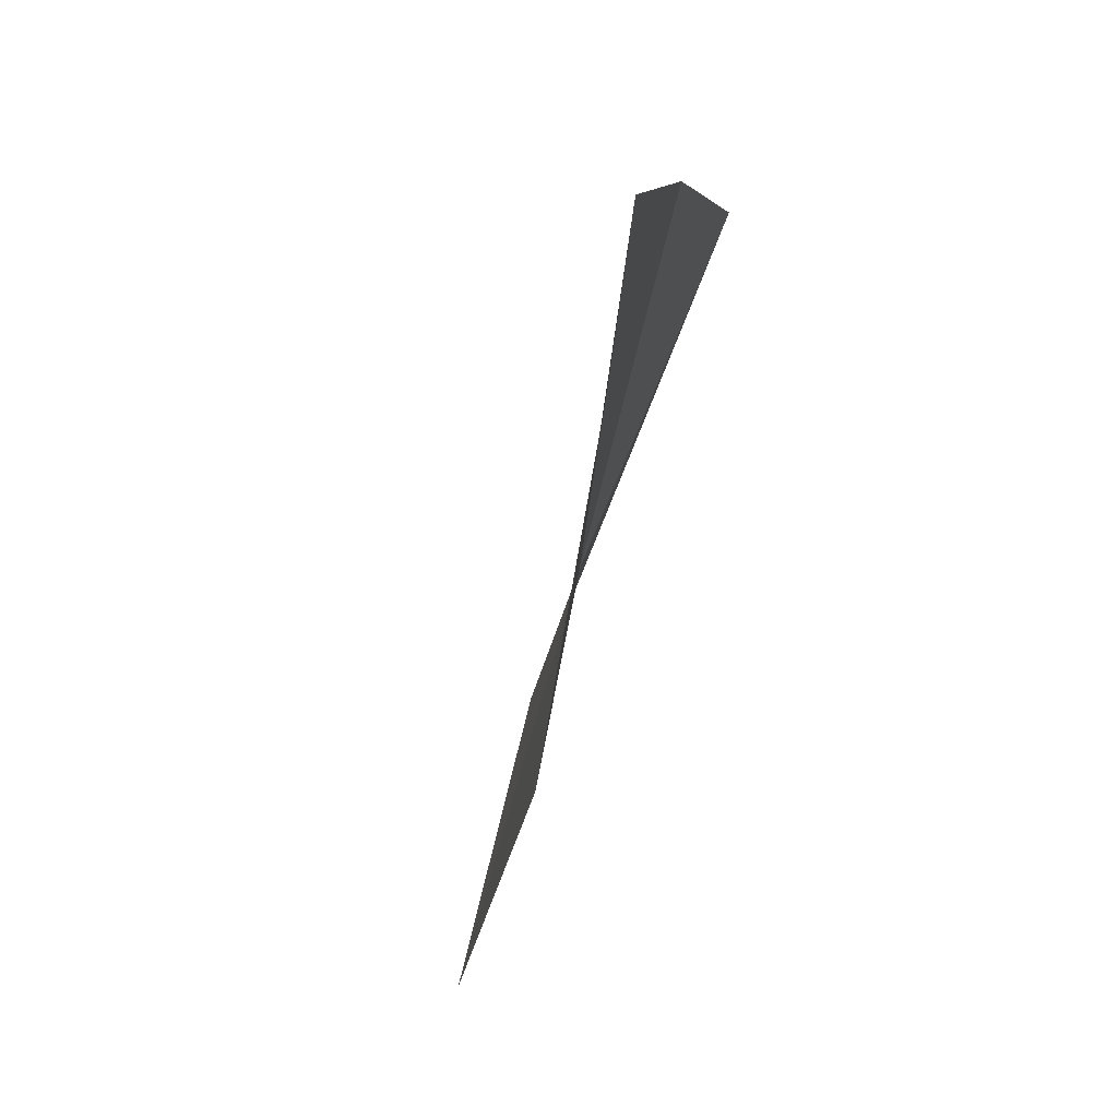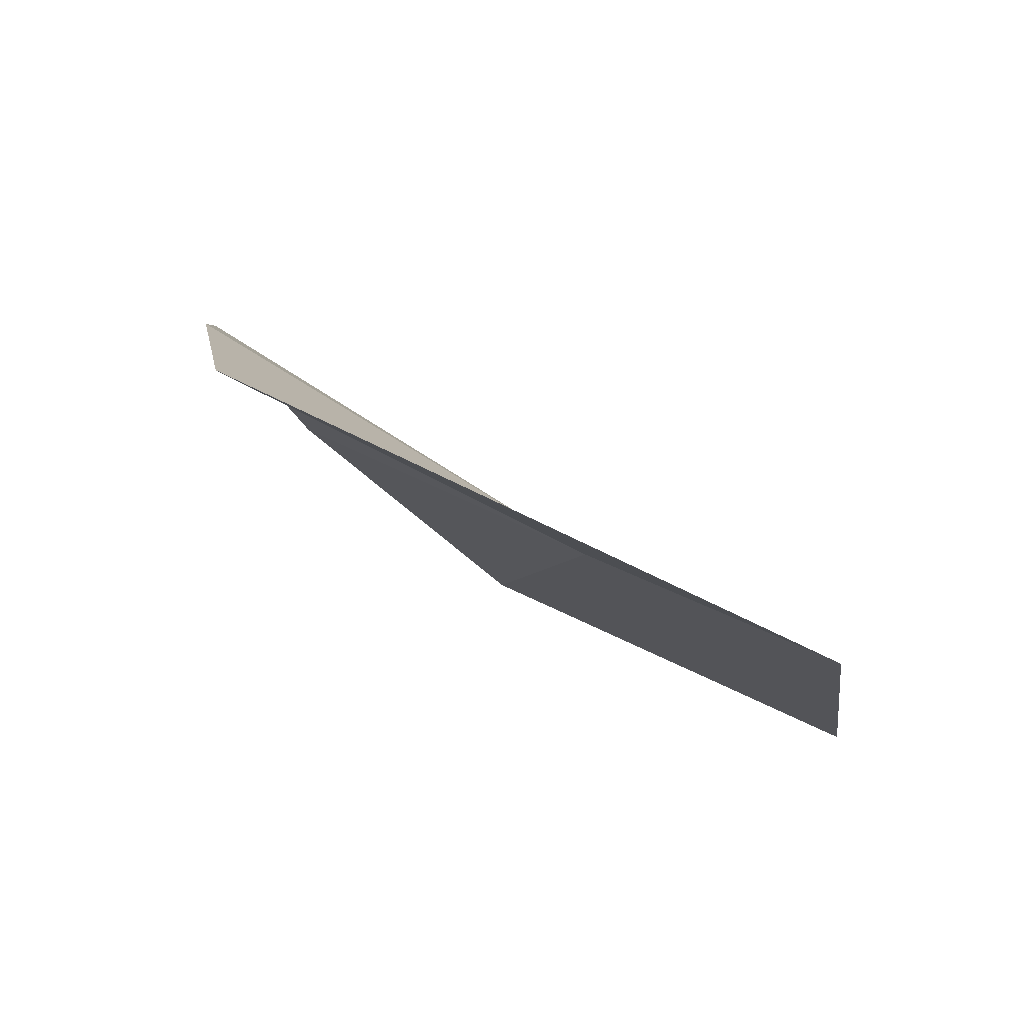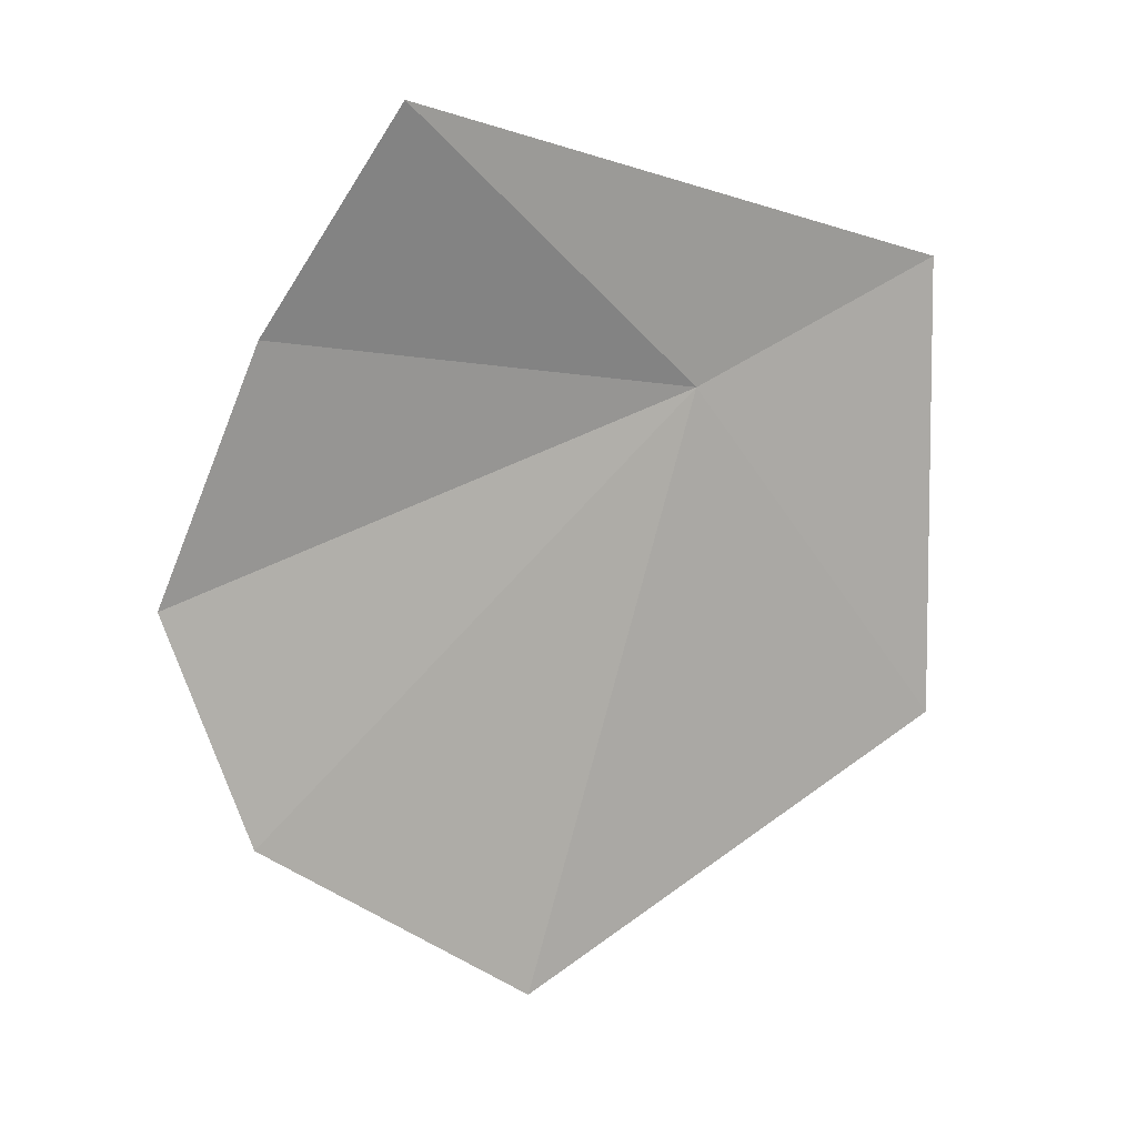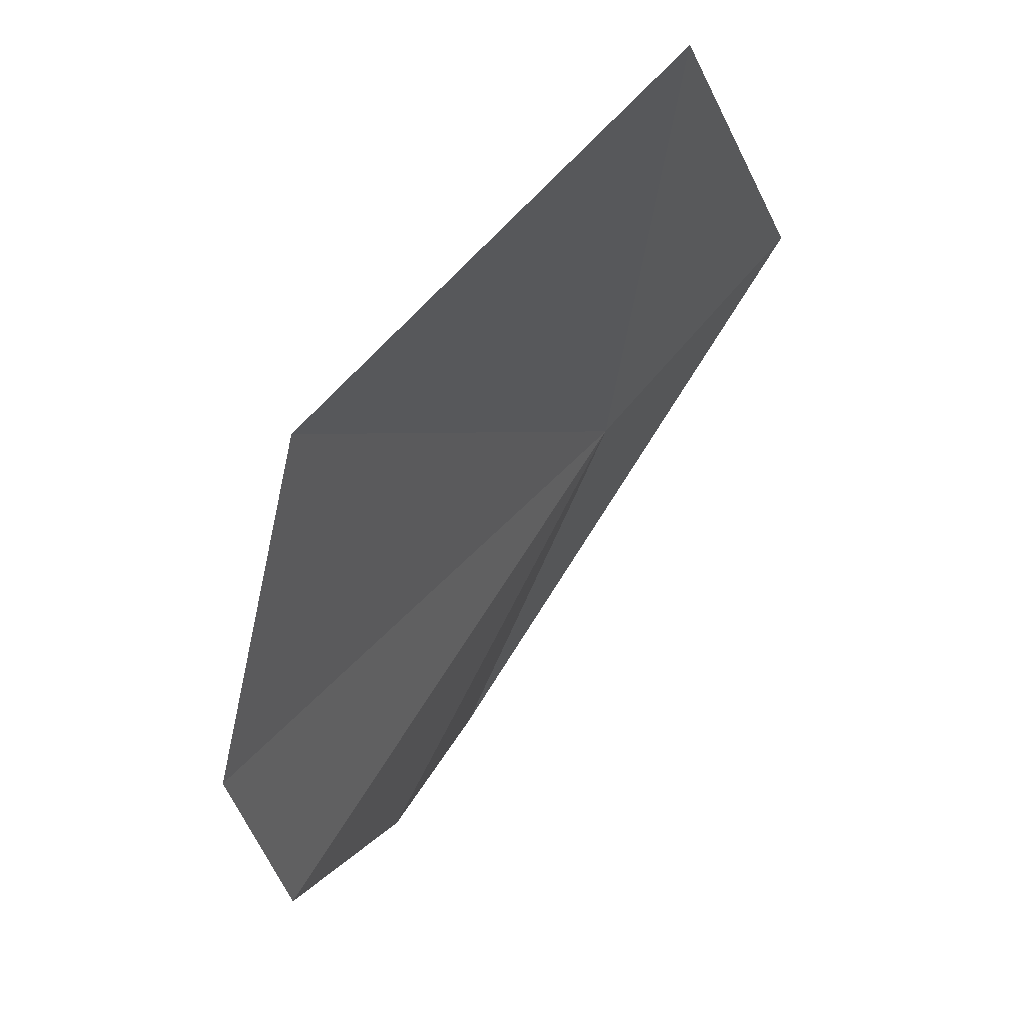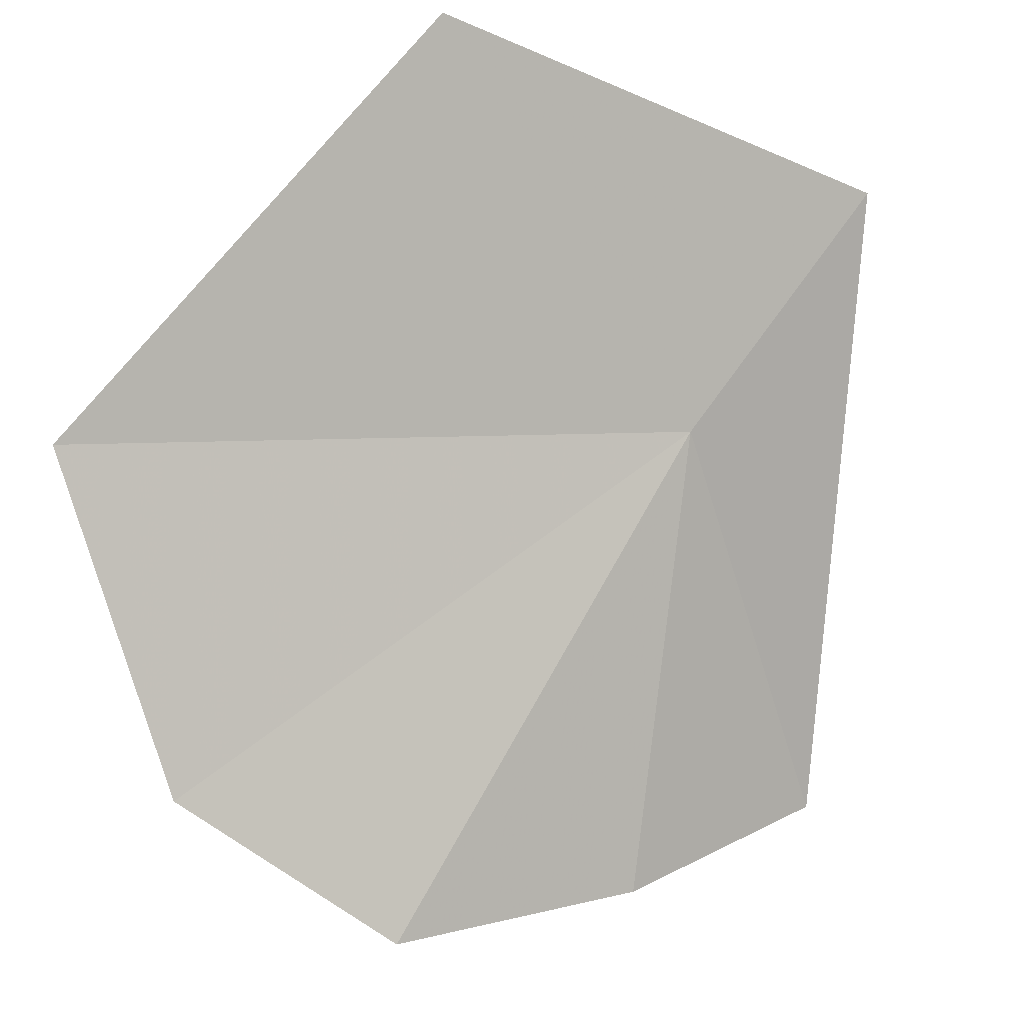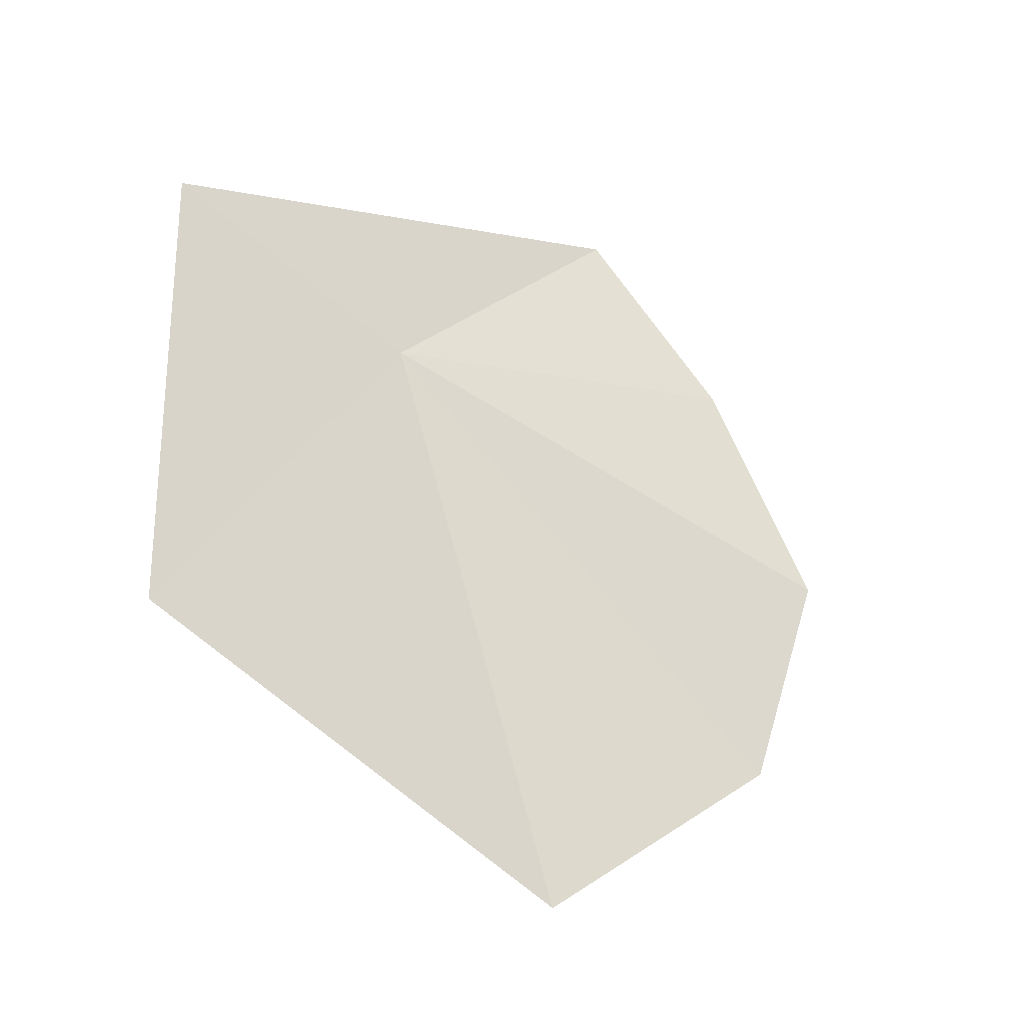
<metadata>
{"format":"obj","ext":"obj","renderer":"f3d","projection":"perspective","resolution":1024,"background":"white","views":[{"elev":-58.3,"azim":-159.3,"up":"+Y"},{"elev":72.1,"azim":-25.1,"up":"+Y"},{"elev":4.8,"azim":-81.7,"up":"+Y"},{"elev":-14.7,"azim":24.0,"up":"+Z"},{"elev":-33.0,"azim":67.4,"up":"+Z"},{"elev":-18.3,"azim":89.4,"up":"+Y"}]}
</metadata>
<code>
v -1.12 25.6 5.135
v -0.3093 24.33 5.969
v -0.5829 26.09 5.974
v -1.184 23.37 4.529
v -2.098 26.53 4.282
v -2.033 25.76 3.772
v -1.742 24 3.656
v -1.962 24.85 3.391
f 1 3 2
f 1 5 3
f 1 6 5
f 1 4 7
f 1 8 6
f 1 7 8
f 1 2 4

</code>
